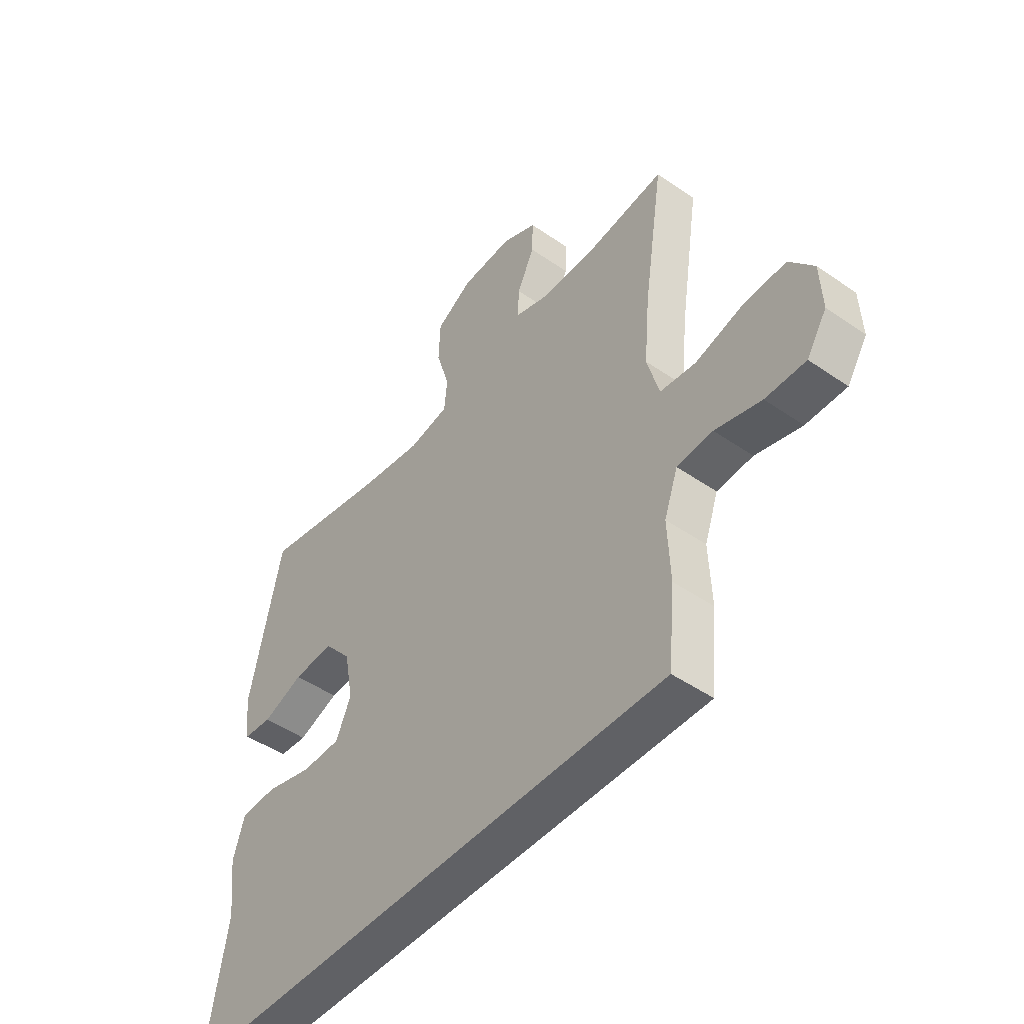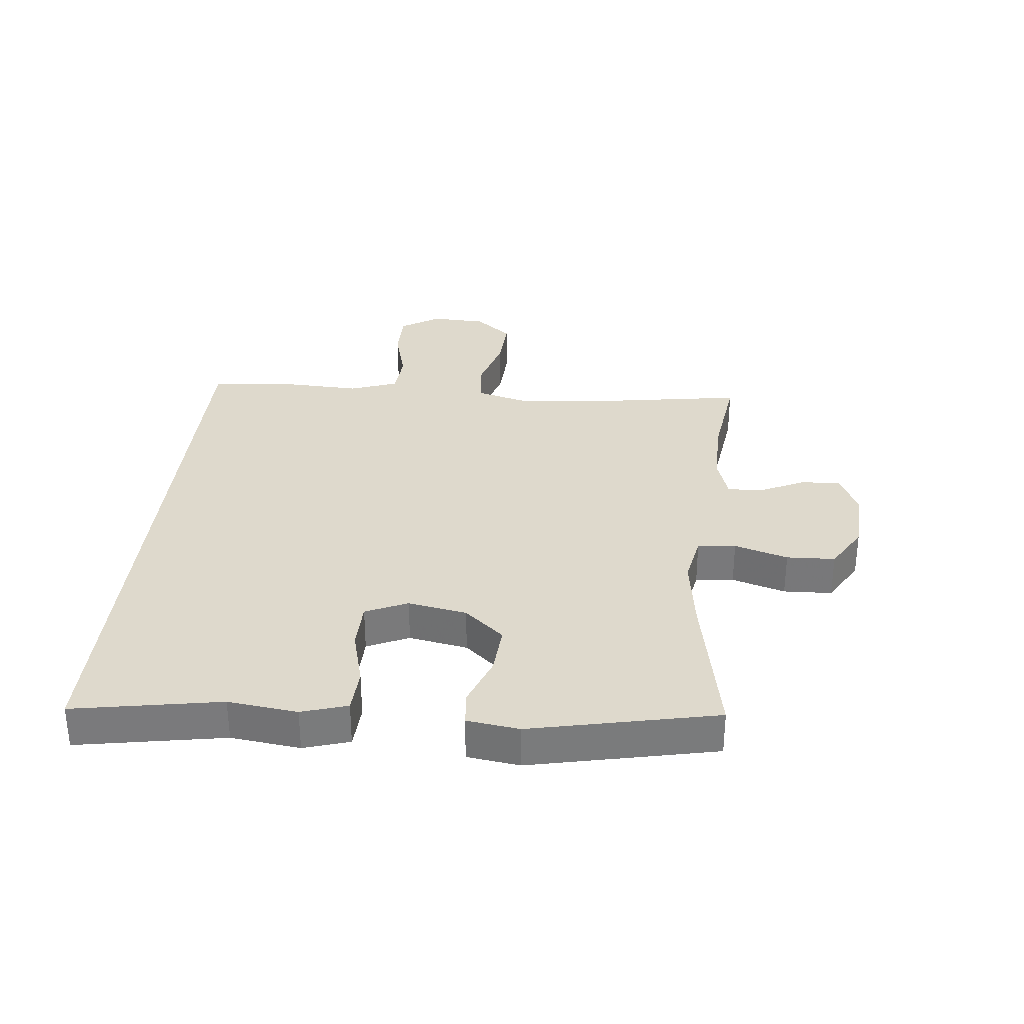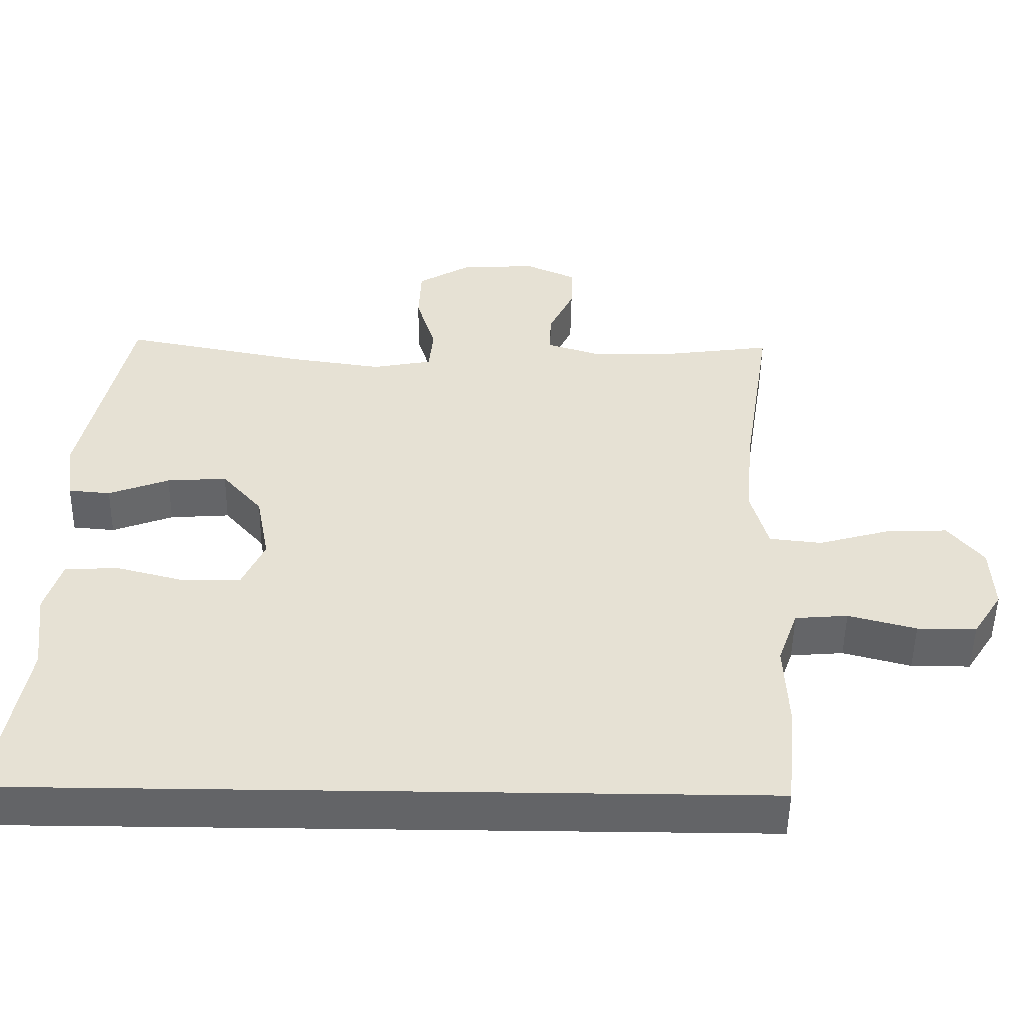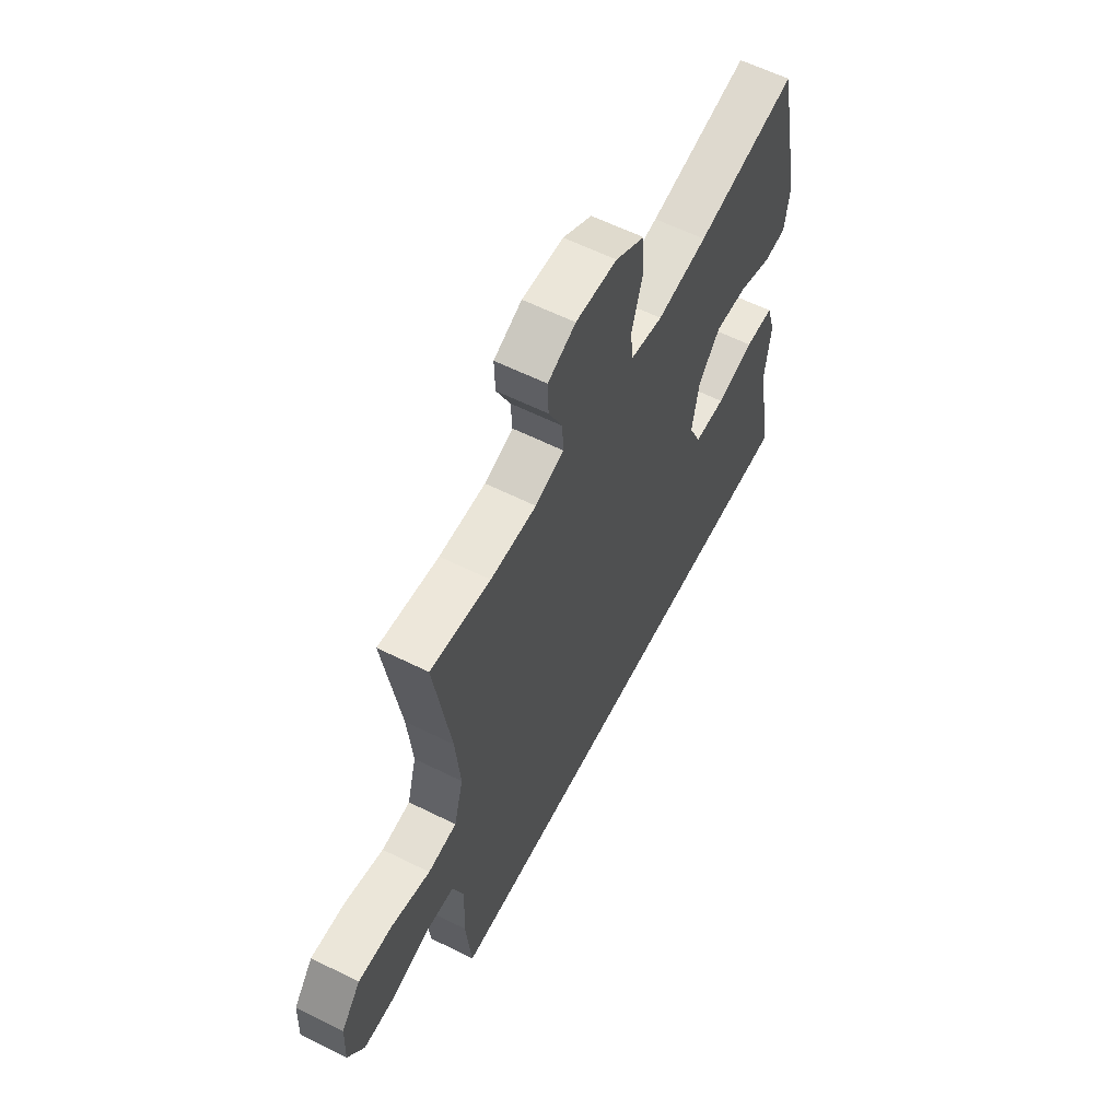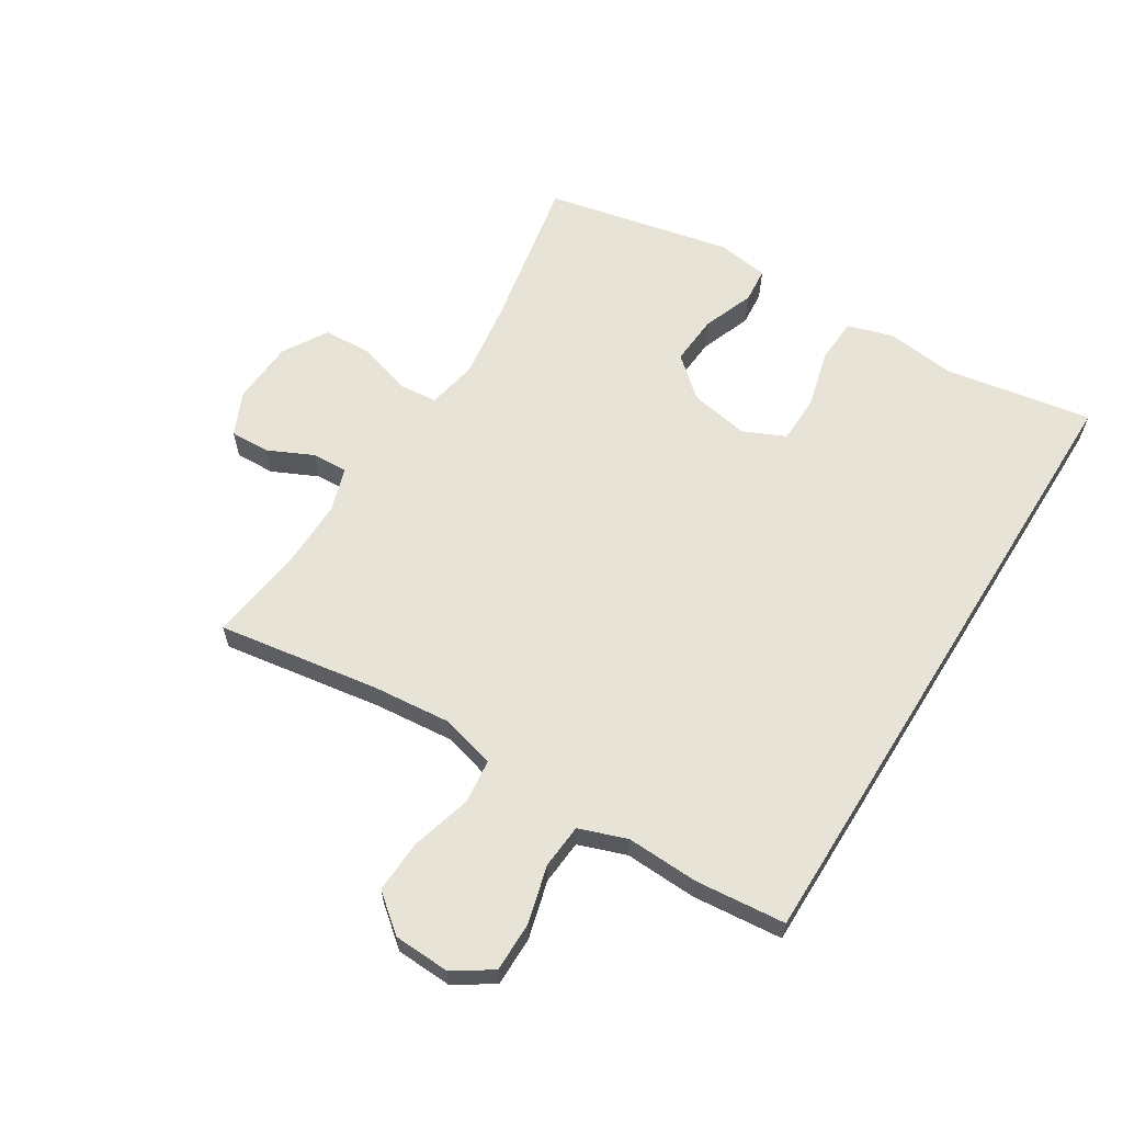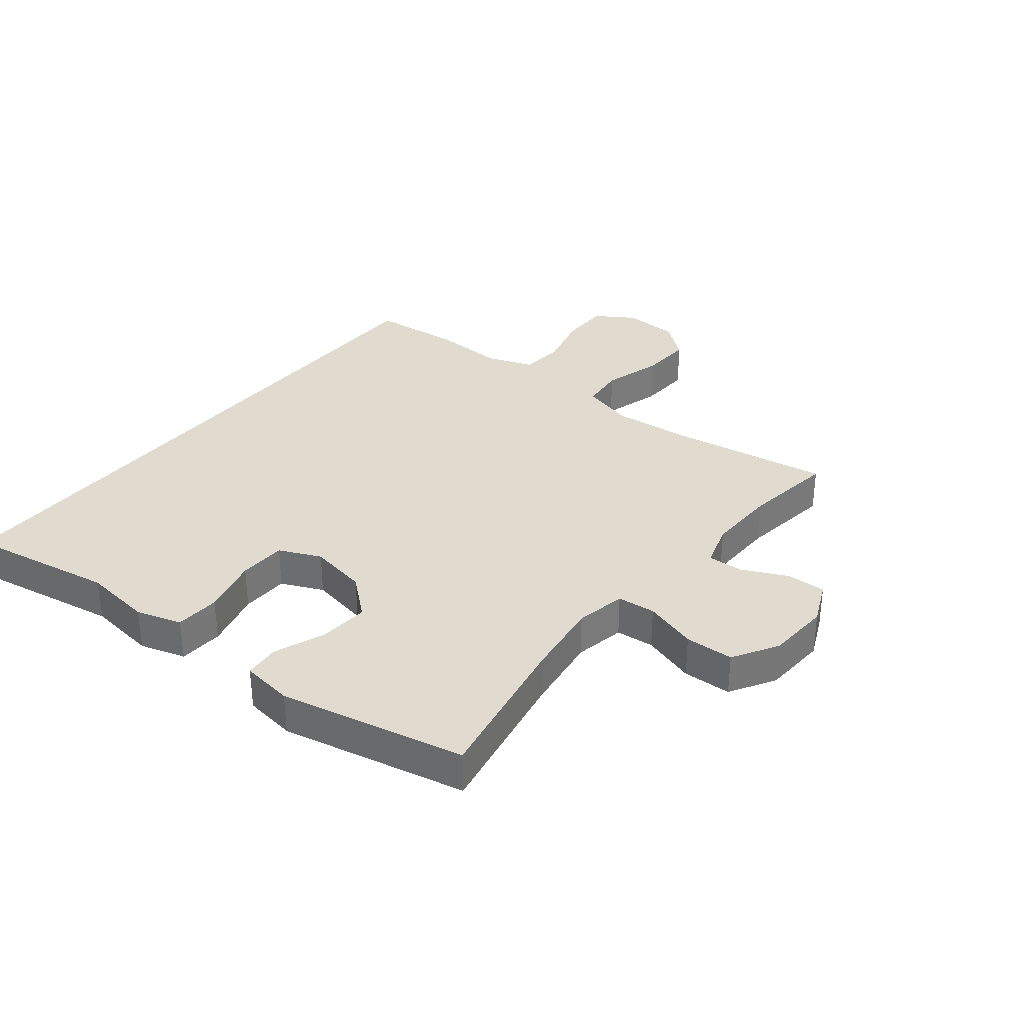
<metadata>
{"format":"obj","ext":"obj","renderer":"f3d","projection":"perspective","resolution":1024,"background":"white","views":[{"elev":-47.2,"azim":51.9,"up":"+Z"},{"elev":32.1,"azim":-84.3,"up":"+Y"},{"elev":-51.2,"azim":-0.9,"up":"+Z"},{"elev":59.9,"azim":117.1,"up":"+Z"},{"elev":62.0,"azim":121.9,"up":"+Y"},{"elev":33.5,"azim":-51.3,"up":"+Y"}]}
</metadata>
<code>
v 0.5 0.07 0.5
v 0.459 0.07 0.235
v 0.447 0.07 0.105
v 0.471 0.07 0.017
v 0.544 0.07 0.009
v 0.642 0.07 0.037
v 0.729 0.07 0.041
v 0.778 0.07 -0.02
v 0.782 0.07 -0.111
v 0.741 0.07 -0.175
v 0.659 0.07 -0.175
v 0.565 0.07 -0.15
v 0.492 0.07 -0.156
v 0.464 0.07 -0.234
v 0.469 0.07 -0.352
v 0.455 0.07 -0.5
v -0.585 0.07 -0.5
v -0.543 0.07 -0.259
v -0.557 0.07 -0.145
v -0.534 0.07 -0.07
v -0.46 0.07 -0.066
v -0.364 0.07 -0.091
v -0.285 0.07 -0.089
v -0.254 0.07 -0.02
v -0.272 0.07 0.077
v -0.328 0.07 0.142
v -0.411 0.07 0.136
v -0.495 0.07 0.104
v -0.553 0.07 0.109
v -0.565 0.07 0.195
v -0.5 0.07 0.5
v -0.244 0.07 0.451
v -0.117 0.07 0.433
v -0.034 0.07 0.449
v -0.028 0.07 0.512
v -0.055 0.07 0.6
v -0.052 0.07 0.68
v 0.022 0.07 0.724
v 0.127 0.07 0.73
v 0.198 0.07 0.698
v 0.196 0.07 0.633
v 0.161 0.07 0.559
v 0.158 0.07 0.5
v 0.231 0.07 0.477
v 0.348 0.07 0.479
v 0.5 0 0.5
v 0.459 0 0.235
v 0.447 0 0.105
v 0.471 0 0.017
v 0.544 0 0.009
v 0.642 0 0.037
v 0.729 0 0.041
v 0.778 0 -0.02
v 0.782 0 -0.111
v 0.741 0 -0.175
v 0.659 0 -0.175
v 0.565 0 -0.15
v 0.492 0 -0.156
v 0.464 0 -0.234
v 0.469 0 -0.352
v 0.455 0 -0.5
v -0.585 0 -0.5
v -0.543 0 -0.259
v -0.557 0 -0.145
v -0.534 0 -0.07
v -0.46 0 -0.066
v -0.364 0 -0.091
v -0.285 0 -0.089
v -0.254 0 -0.02
v -0.272 0 0.077
v -0.328 0 0.142
v -0.411 0 0.136
v -0.495 0 0.104
v -0.553 0 0.109
v -0.565 0 0.195
v -0.5 0 0.5
v -0.244 0 0.451
v -0.117 0 0.433
v -0.034 0 0.449
v -0.028 0 0.512
v -0.055 0 0.6
v -0.052 0 0.68
v 0.022 0 0.724
v 0.127 0 0.73
v 0.198 0 0.698
v 0.196 0 0.633
v 0.161 0 0.559
v 0.158 0 0.5
v 0.231 0 0.477
v 0.348 0 0.479
f 40 41 42
f 39 40 42
f 38 39 42
f 37 38 42
f 36 37 42
f 35 36 42
f 34 35 42 43
f 30 31 32
f 29 30 32
f 28 29 32
f 27 28 32
f 26 27 32 33
f 25 26 33 34
f 20 21 22
f 19 20 22
f 18 19 22
f 18 22 23
f 17 18 23
f 16 17 23
f 15 16 23
f 14 15 23
f 13 14 23 24
f 10 11 12
f 9 10 12
f 8 9 12
f 7 8 12
f 6 7 12
f 5 6 12
f 13 24 25
f 12 13 25
f 5 12 25
f 4 5 25
f 45 1 2
f 44 45 2 3
f 34 43 44
f 25 34 44
f 4 25 44
f 3 4 44
f 87 86 85
f 87 85 84
f 87 84 83
f 87 83 82
f 87 82 81
f 87 81 80
f 88 87 80 79
f 77 76 75
f 77 75 74
f 77 74 73
f 77 73 72
f 78 77 72 71
f 79 78 71 70
f 67 66 65
f 67 65 64
f 67 64 63
f 68 67 63
f 68 63 62
f 68 62 61
f 68 61 60
f 68 60 59
f 69 68 59 58
f 57 56 55
f 57 55 54
f 57 54 53
f 57 53 52
f 57 52 51
f 57 51 50
f 70 69 58
f 70 58 57
f 70 57 50
f 70 50 49
f 47 46 90
f 48 47 90 89
f 89 88 79
f 89 79 70
f 89 70 49
f 89 49 48
f 1 46 47 2
f 2 47 48 3
f 3 48 49 4
f 4 49 50 5
f 5 50 51 6
f 6 51 52 7
f 7 52 53 8
f 8 53 54 9
f 9 54 55 10
f 10 55 56 11
f 11 56 57 12
f 12 57 58 13
f 13 58 59 14
f 14 59 60 15
f 15 60 61 16
f 16 61 62 17
f 17 62 63 18
f 18 63 64 19
f 19 64 65 20
f 20 65 66 21
f 21 66 67 22
f 22 67 68 23
f 23 68 69 24
f 24 69 70 25
f 25 70 71 26
f 26 71 72 27
f 27 72 73 28
f 28 73 74 29
f 29 74 75 30
f 30 75 76 31
f 31 76 77 32
f 32 77 78 33
f 33 78 79 34
f 34 79 80 35
f 35 80 81 36
f 36 81 82 37
f 37 82 83 38
f 38 83 84 39
f 39 84 85 40
f 40 85 86 41
f 41 86 87 42
f 42 87 88 43
f 43 88 89 44
f 44 89 90 45
f 45 90 46 1

</code>
